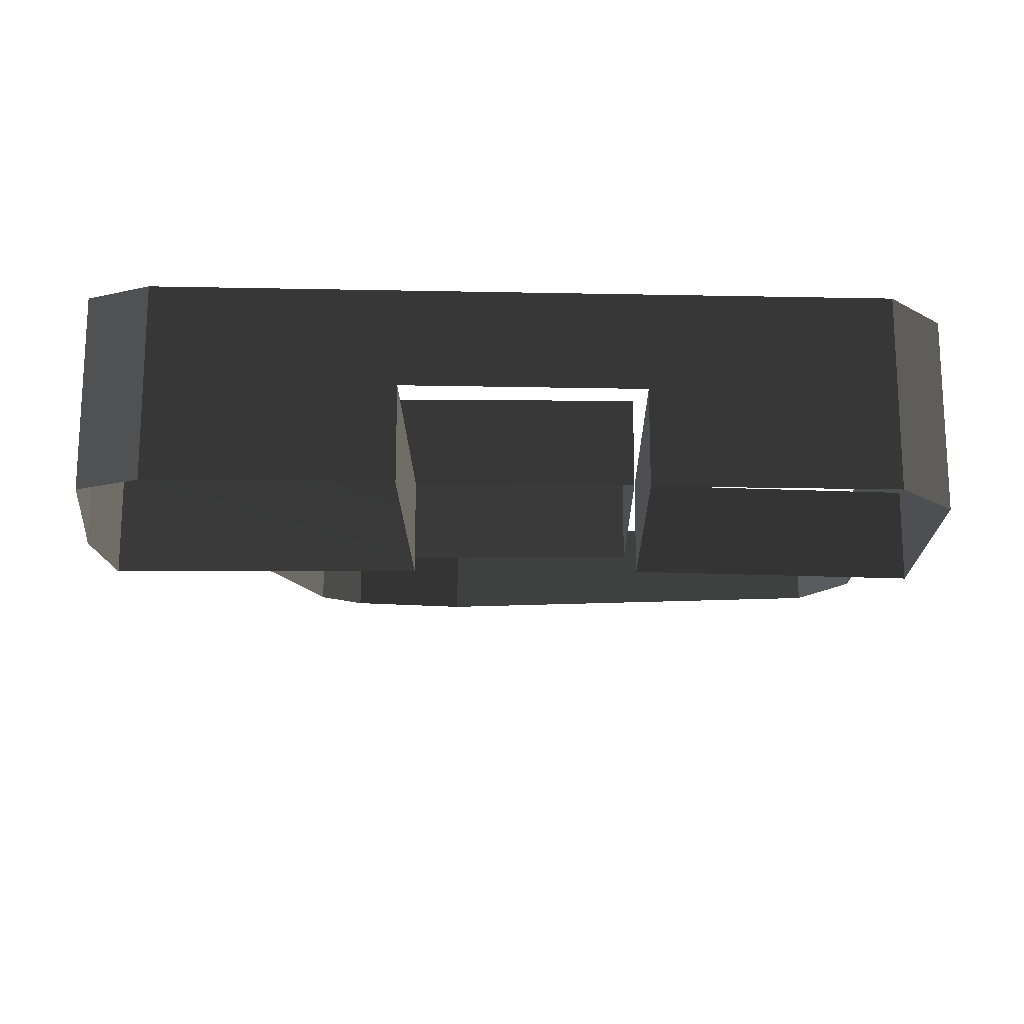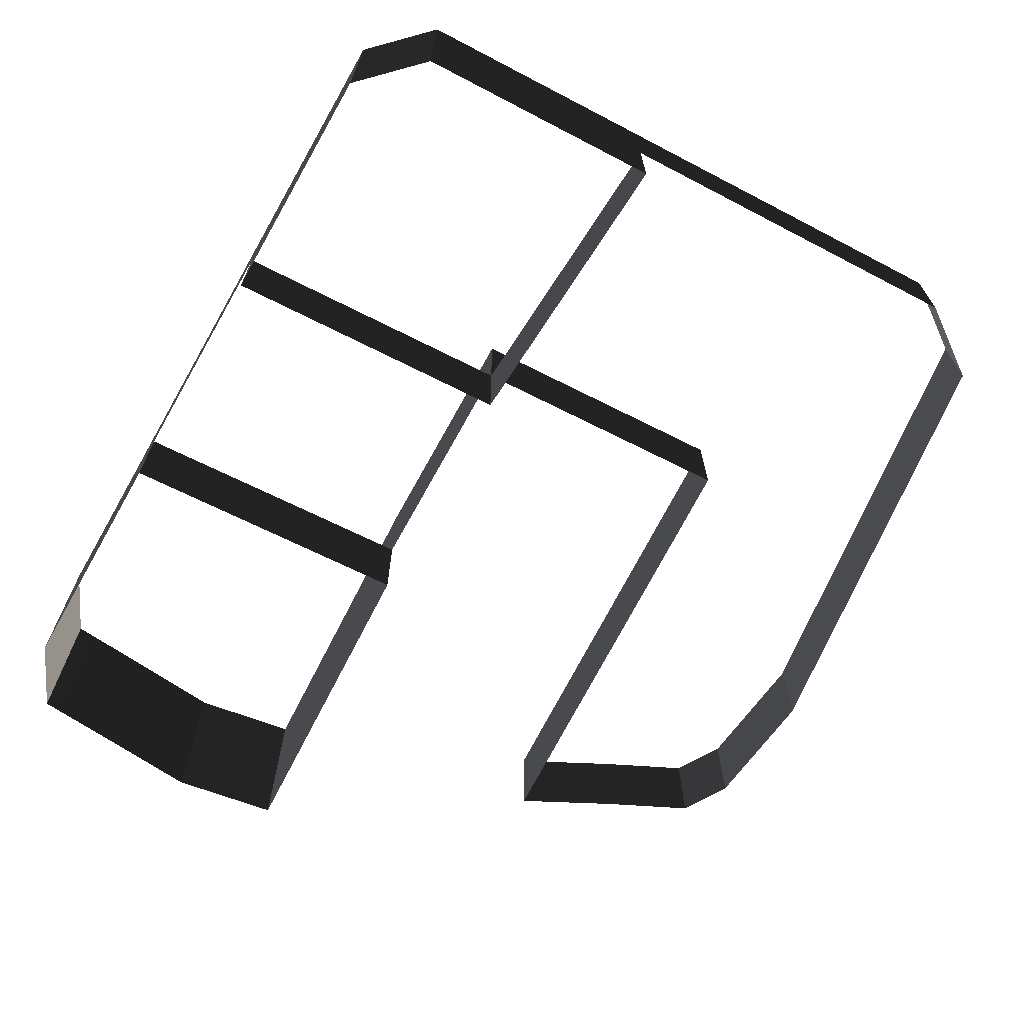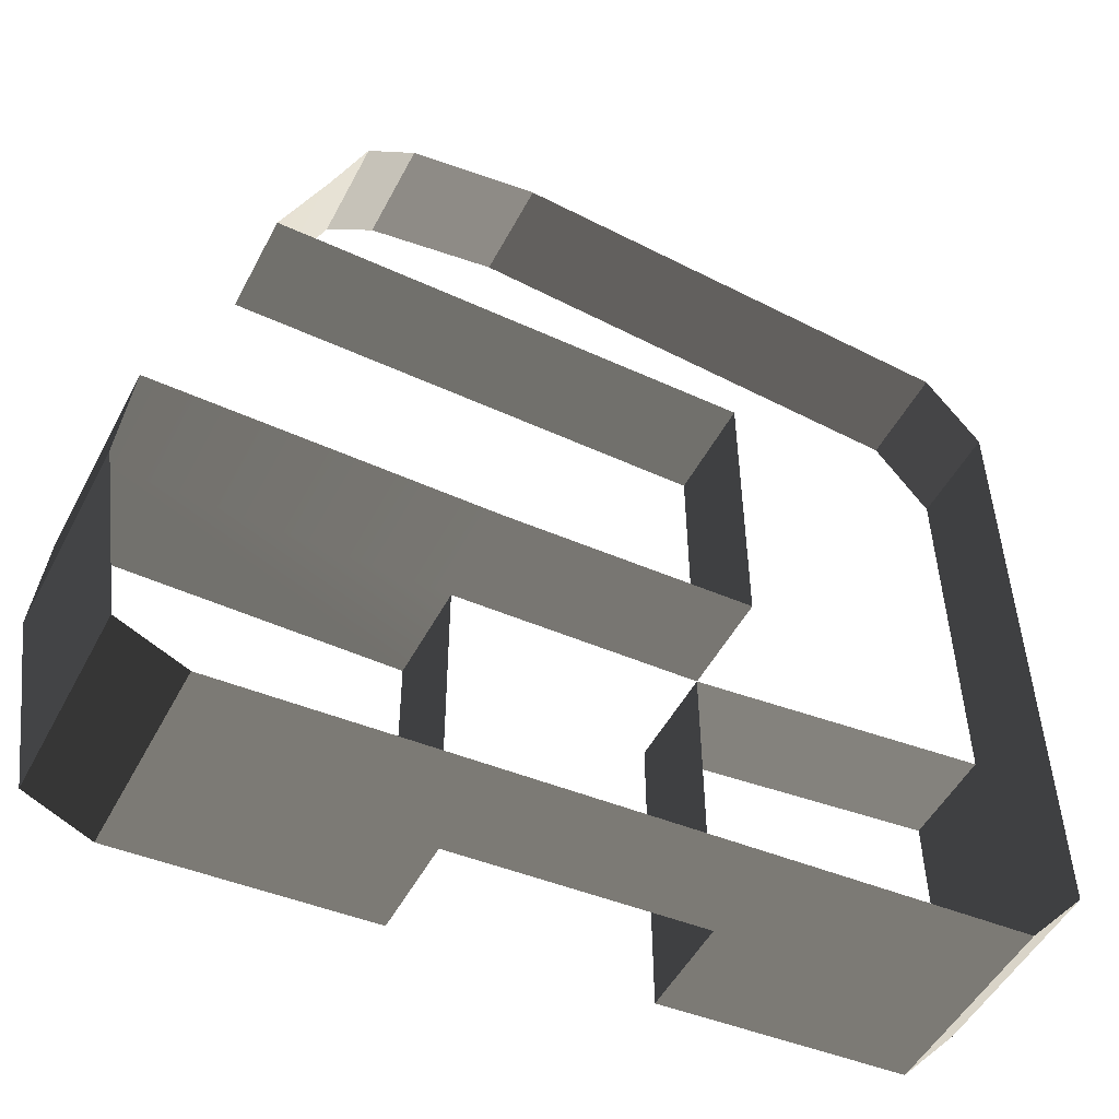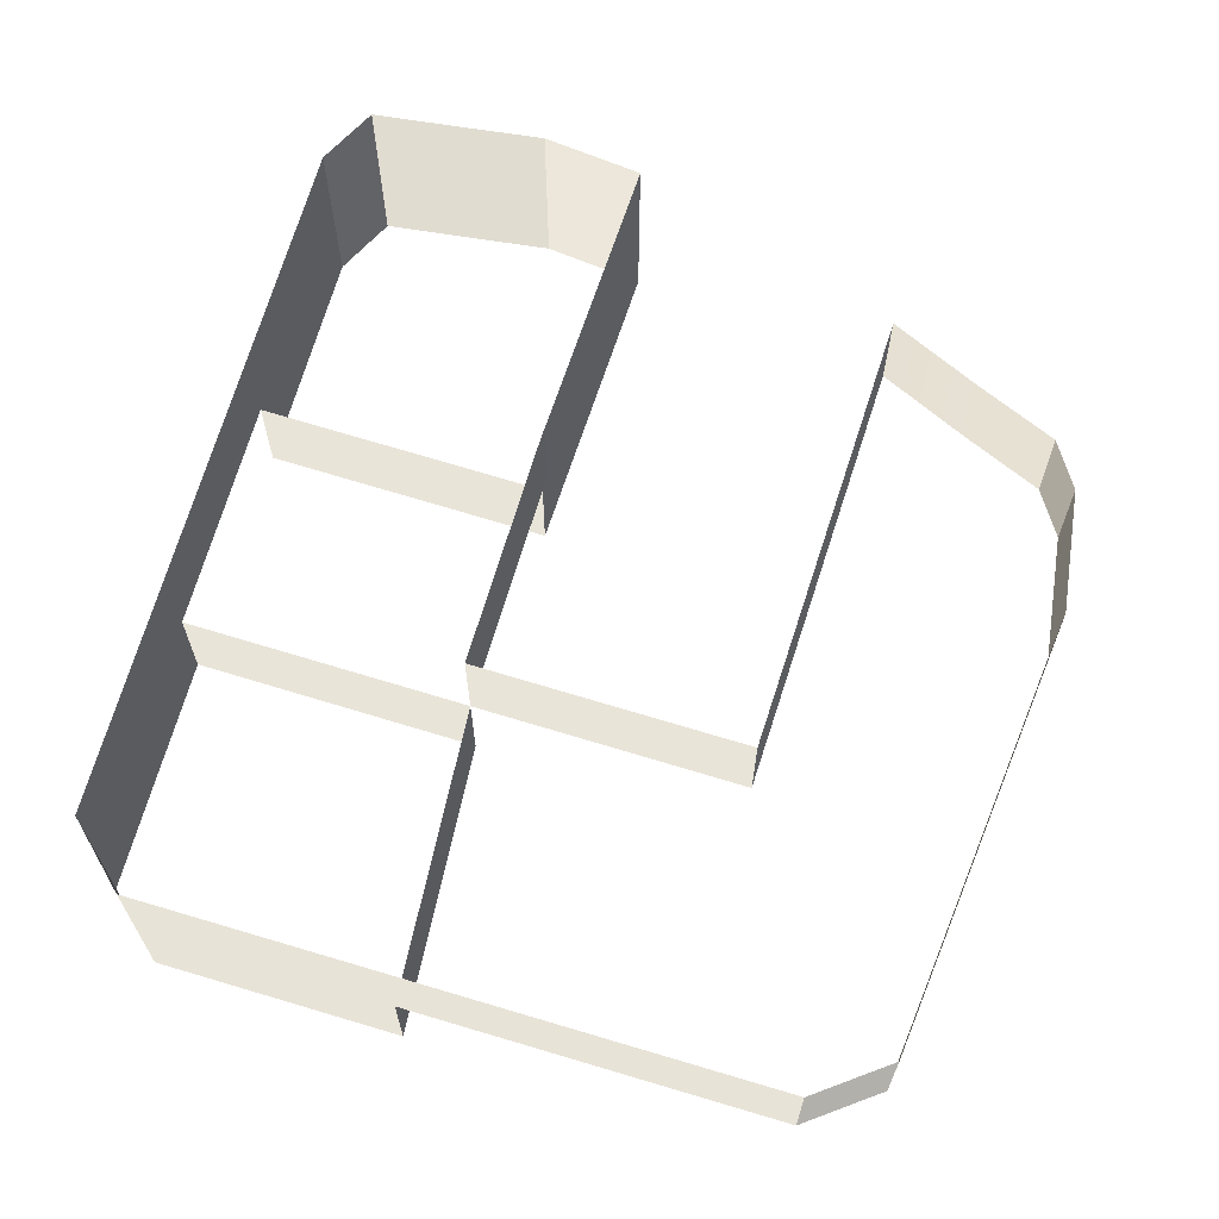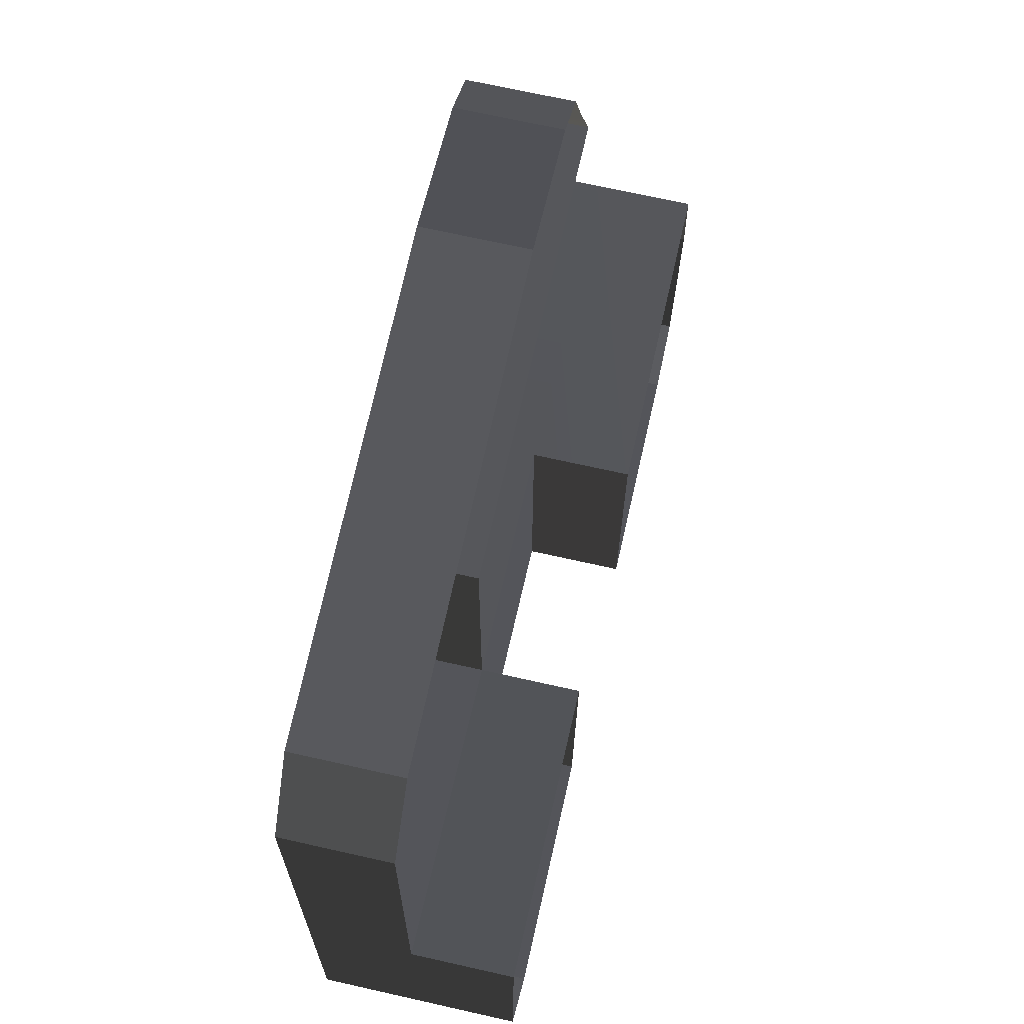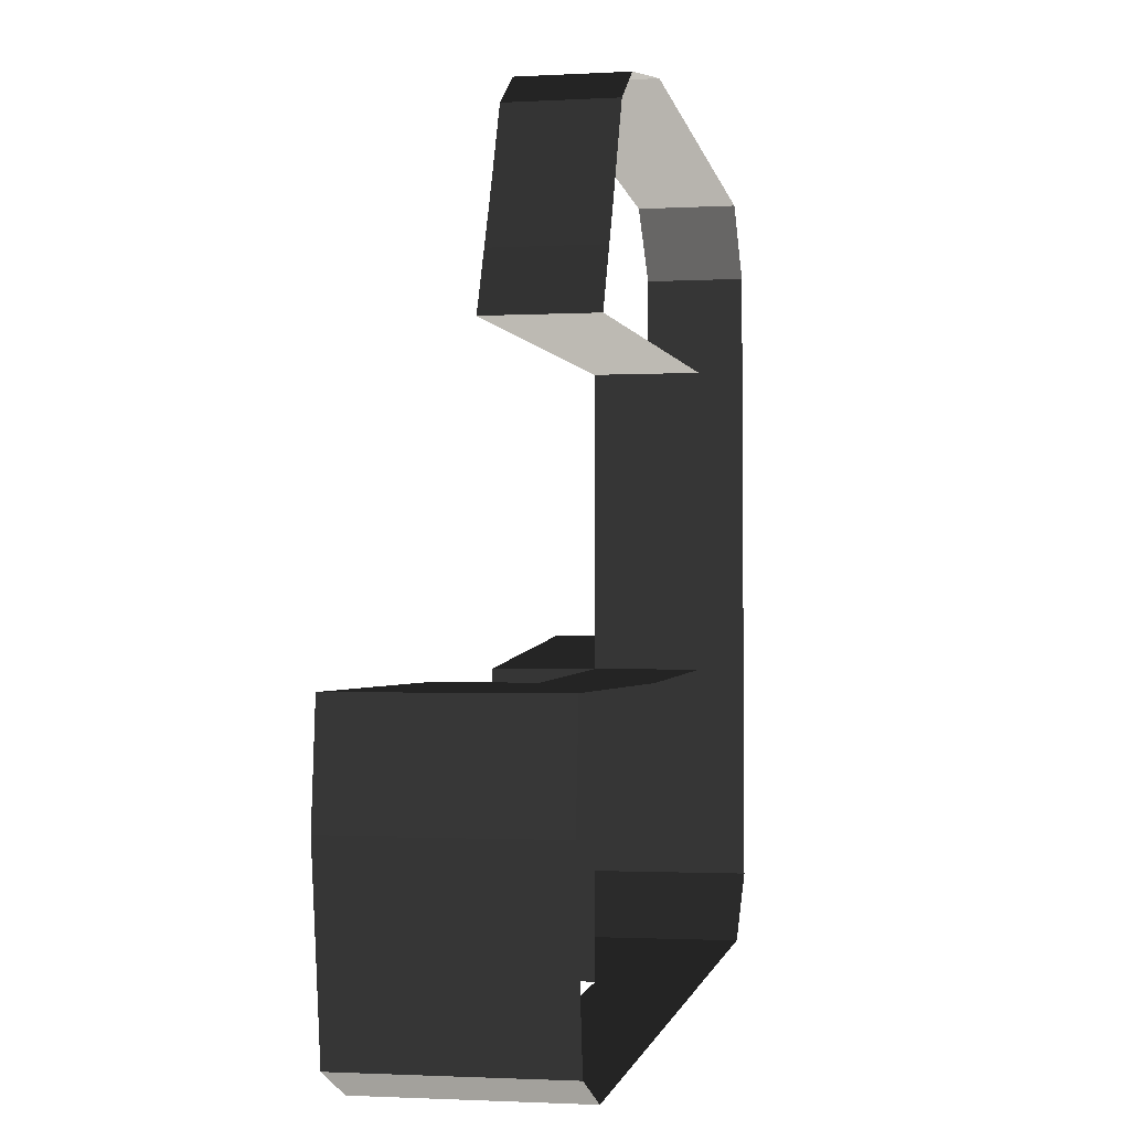
<metadata>
{"format":"obj","ext":"obj","renderer":"f3d","projection":"perspective","resolution":1024,"background":"white","views":[{"elev":-17.8,"azim":0.9,"up":"+Z"},{"elev":-67.8,"azim":63.4,"up":"+Z"},{"elev":-49.8,"azim":-26.9,"up":"+Y"},{"elev":64.6,"azim":107.8,"up":"+Z"},{"elev":69.5,"azim":102.7,"up":"+Y"},{"elev":-1.5,"azim":-78.2,"up":"+Y"}]}
</metadata>
<code>
v -37.8 20.66 -0.7847
v -37.8 20.66 -10.86
v 9.712 20.59 -0.7846
v 9.712 20.59 -10.86
v 39.35 33.42 -0.7847
v 39.35 33.42 -10.86
v 33.84 40.33 -0.7847
v 33.84 40.33 -10.86
v 9.712 20.59 -0.7846
v 9.712 20.59 -10.86
v 9.889 -7.518 -0.7847
v 9.889 -7.518 -10.86
v -47.29 -8.534 -0.7847
v -47.29 -8.534 -10.86
v -48.41 -19.2 -0.7847
v -48.41 -19.2 -10.86
v -33.35 30.57 -10.86
v -37.8 20.66 -10.86
v -37.8 20.66 -0.7847
v -33.35 30.57 -0.7847
v -29.84 38.96 -0.7847
v -29.84 38.96 -10.86
v -45.79 -37.15 -0.7847
v -45.79 -37.15 -10.86
v -39.21 -40.04 -0.7847
v -39.21 -40.04 -10.86
v -45.79 -37.15 -20.94
v -39.21 -40.04 -20.94
v -47.29 -8.534 -10.86
v -47.29 -8.534 -20.94
v -48.41 -19.2 -10.86
v -48.41 -19.2 -20.94
v -47.13 -27.77 -0.7847
v -47.13 -27.77 -10.86
v -45.79 -37.15 -0.7847
v -45.79 -37.15 -10.86
v -48.41 -19.2 -0.7847
v -48.41 -19.2 -10.86
v -47.13 -27.77 -20.94
v -45.79 -37.15 -20.94
v -48.41 -19.2 -20.94
v -14.57 -38.65 -10.86
v -14.57 -38.65 -20.94
v -14.57 -8.373 -10.86
v -14.57 -8.373 -20.94
v 34.72 -35.87 -20.94
v 40.44 -29.47 -20.94
v 40.44 -29.47 -10.86
v 34.72 -35.87 -10.86
v 34.72 -35.87 -0.7847
v 40.44 -29.47 -0.7847
v 22.4 -36.57 -0.7847
v 22.4 -36.57 -10.86
v 34.72 -35.87 -0.7847
v 34.72 -35.87 -10.86
v 22.4 -36.57 -20.94
v 34.72 -35.87 -20.94
v 10.08 -37.26 -20.94
v 10.08 -37.26 -10.86
v 10.08 -37.26 -0.7847
v -14.57 -38.65 -10.86
v -14.57 -38.65 -0.7847
v -26.89 -39.34 -20.94
v -14.57 -38.65 -20.94
v -26.89 -39.34 -10.86
v -39.21 -40.04 -20.94
v -39.21 -40.04 -10.86
v -26.89 -39.34 -0.7847
v -39.21 -40.04 -0.7847
v 33.84 40.33 -0.7847
v 33.84 40.33 -10.86
v 22.36 41.29 -0.7847
v 22.36 41.29 -10.86
v 10.88 42.25 -0.7847
v 10.88 42.25 -10.86
v -0.6064 43.21 -0.7847
v -0.6065 43.21 -10.86
v -12.09 44.16 -0.7847
v -12.09 44.16 -10.86
v -25.11 42.05 -0.7847
v -25.11 42.05 -10.86
v -29.84 38.96 -0.7847
v -29.84 38.96 -10.86
v -14.57 -8.373 -20.94
v -47.29 -8.534 -20.94
v -47.29 -8.534 -10.86
v -14.57 -8.373 -10.86
v -47.29 -8.534 -0.7847
v -14.57 -8.373 -0.7847
v 9.889 -7.518 -0.7847
v 9.889 -7.518 -10.86
v -12.09 44.16 -0.7847
v -12.09 44.16 -10.86
v -25.11 42.05 -0.7847
v -25.11 42.05 -10.86
v 40.22 -16.89 -20.94
v 40 -4.315 -20.94
v 40 -4.315 -10.86
v 40.44 -29.47 -0.7847
v 40.44 -29.47 -10.86
v 40.22 -16.89 -0.7847
v 40.22 -16.89 -10.86
v 40 -4.315 -0.7847
v 40.44 -29.47 -20.94
v 39.78 8.264 -0.7847
v 39.78 8.264 -10.86
v 39.56 20.84 -0.7847
v 39.56 20.84 -10.86
v 39.35 33.42 -0.7847
v 39.35 33.42 -10.86
v 40 -4.315 -10.86
v 40 -4.315 -20.94
v 9.889 -7.518 -10.86
v 9.889 -7.518 -20.94
v 9.889 -7.518 -10.86
v 9.889 -7.518 -20.94
v 10.08 -37.26 -10.86
v 10.08 -37.26 -20.94
g Plane.000_36484_615
f 1 3 2
f 2 3 4
f 5 7 6
f 6 7 8
f 9 11 10
f 10 11 12
f 13 15 14
f 14 15 16
f 17 19 18
f 20 19 17
f 21 20 22
f 22 20 17
f 23 25 24
f 24 25 26
f 24 26 27
f 27 26 28
f 29 31 30
f 30 31 32
f 33 35 34
f 34 35 36
f 37 33 38
f 38 33 34
f 39 36 40
f 34 36 39
f 38 34 41
f 41 34 39
f 42 44 43
f 43 44 45
f 46 48 47
f 49 48 46
f 50 51 49
f 49 51 48
f 52 54 53
f 53 54 55
f 56 55 57
f 53 55 56
f 58 53 56
f 59 53 58
f 59 52 53
f 60 52 59
f 61 60 59
f 62 60 61
f 63 61 64
f 65 61 63
f 66 65 63
f 67 65 66
f 65 62 61
f 68 62 65
f 69 68 67
f 67 68 65
f 70 72 71
f 71 72 73
f 72 74 73
f 73 74 75
f 74 76 75
f 75 76 77
f 76 78 77
f 77 78 79
f 80 82 81
f 81 82 83
f 84 86 85
f 87 86 84
f 87 88 86
f 89 88 87
f 90 89 91
f 91 89 87
f 92 94 93
f 93 94 95
f 96 98 97
f 99 101 100
f 101 103 102
f 100 101 102
f 100 102 104
f 104 102 96
f 102 98 96
f 102 103 98
f 103 105 98
f 98 105 106
f 105 107 106
f 106 107 108
f 107 109 108
f 108 109 110
f 111 113 112
f 112 113 114
f 115 117 116
f 116 117 118

</code>
